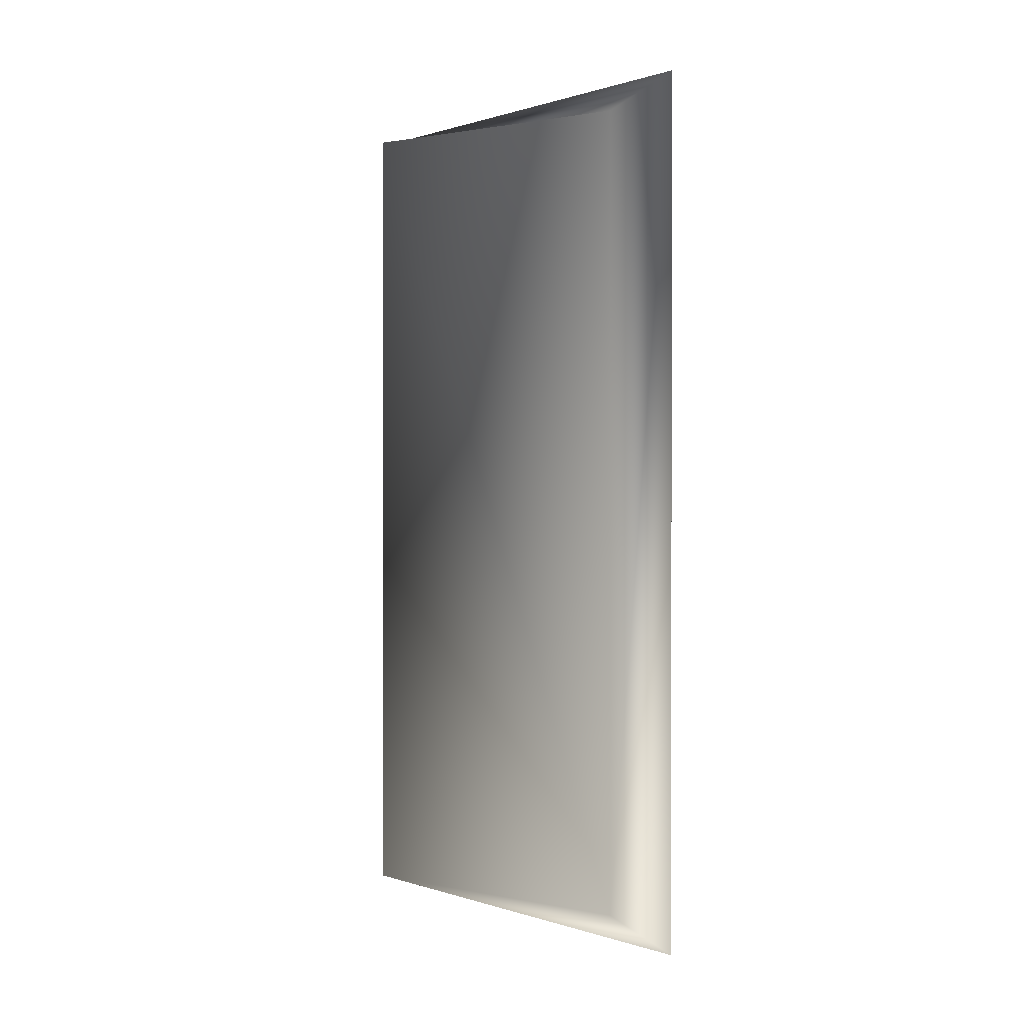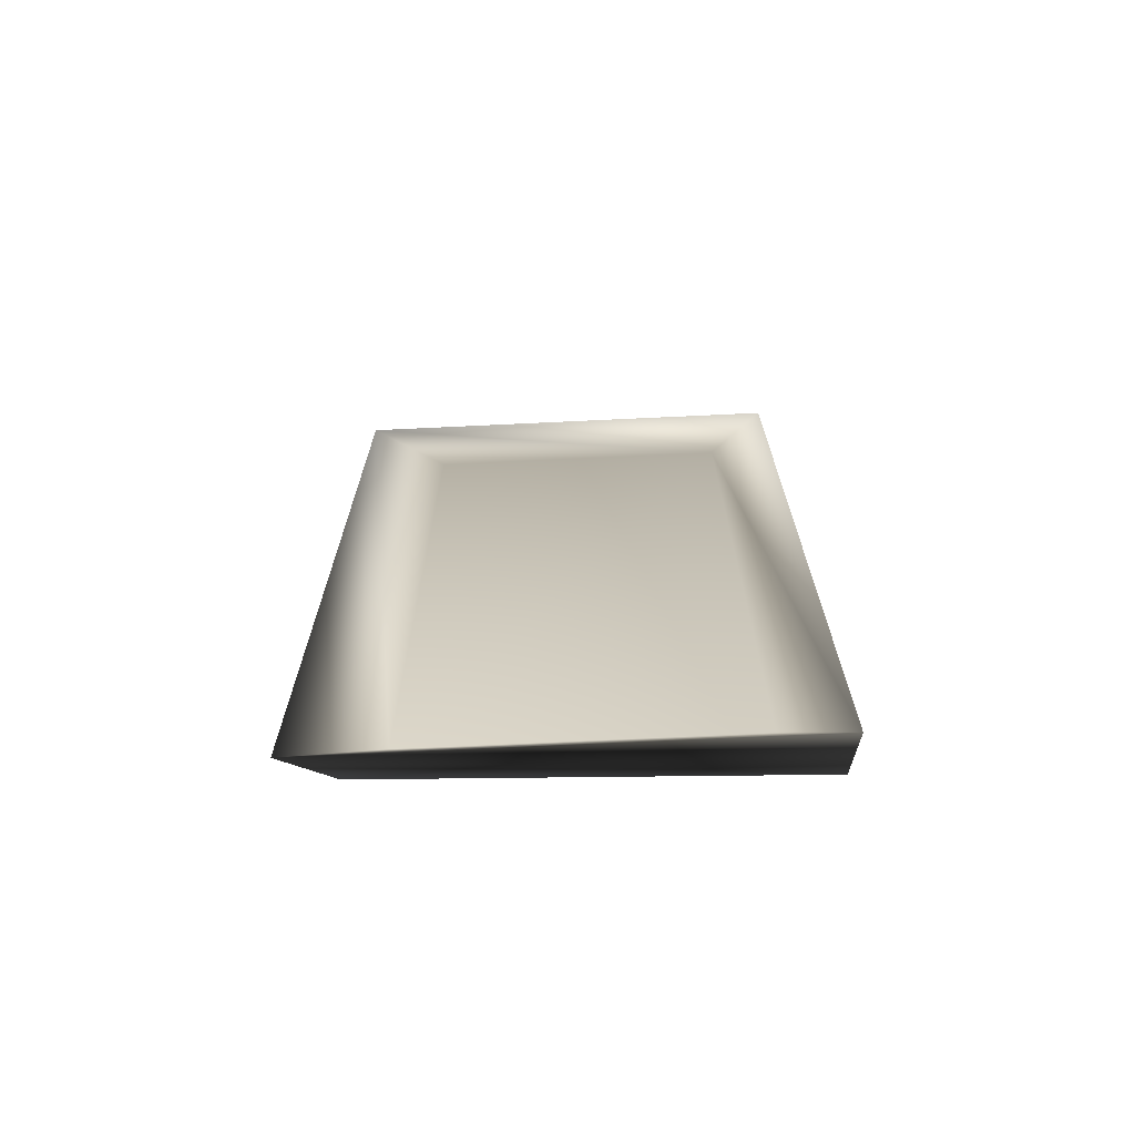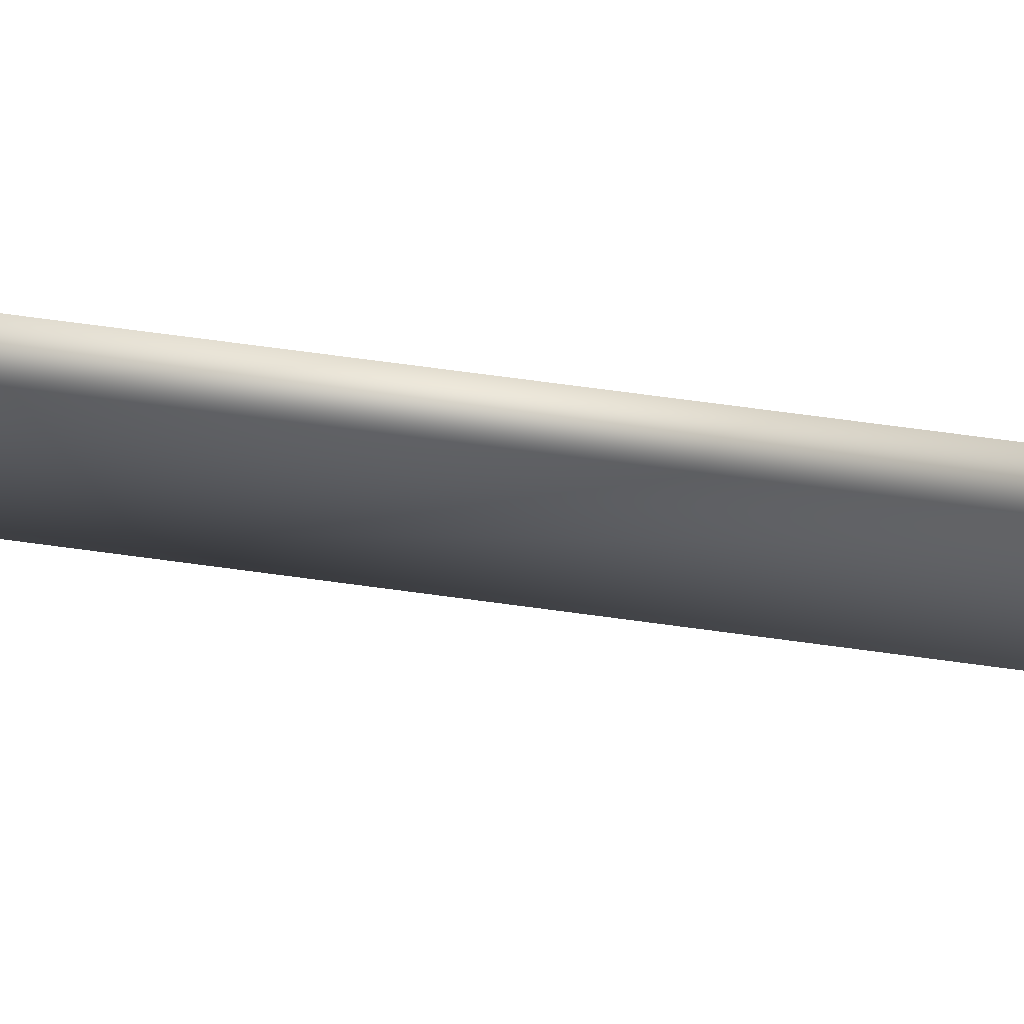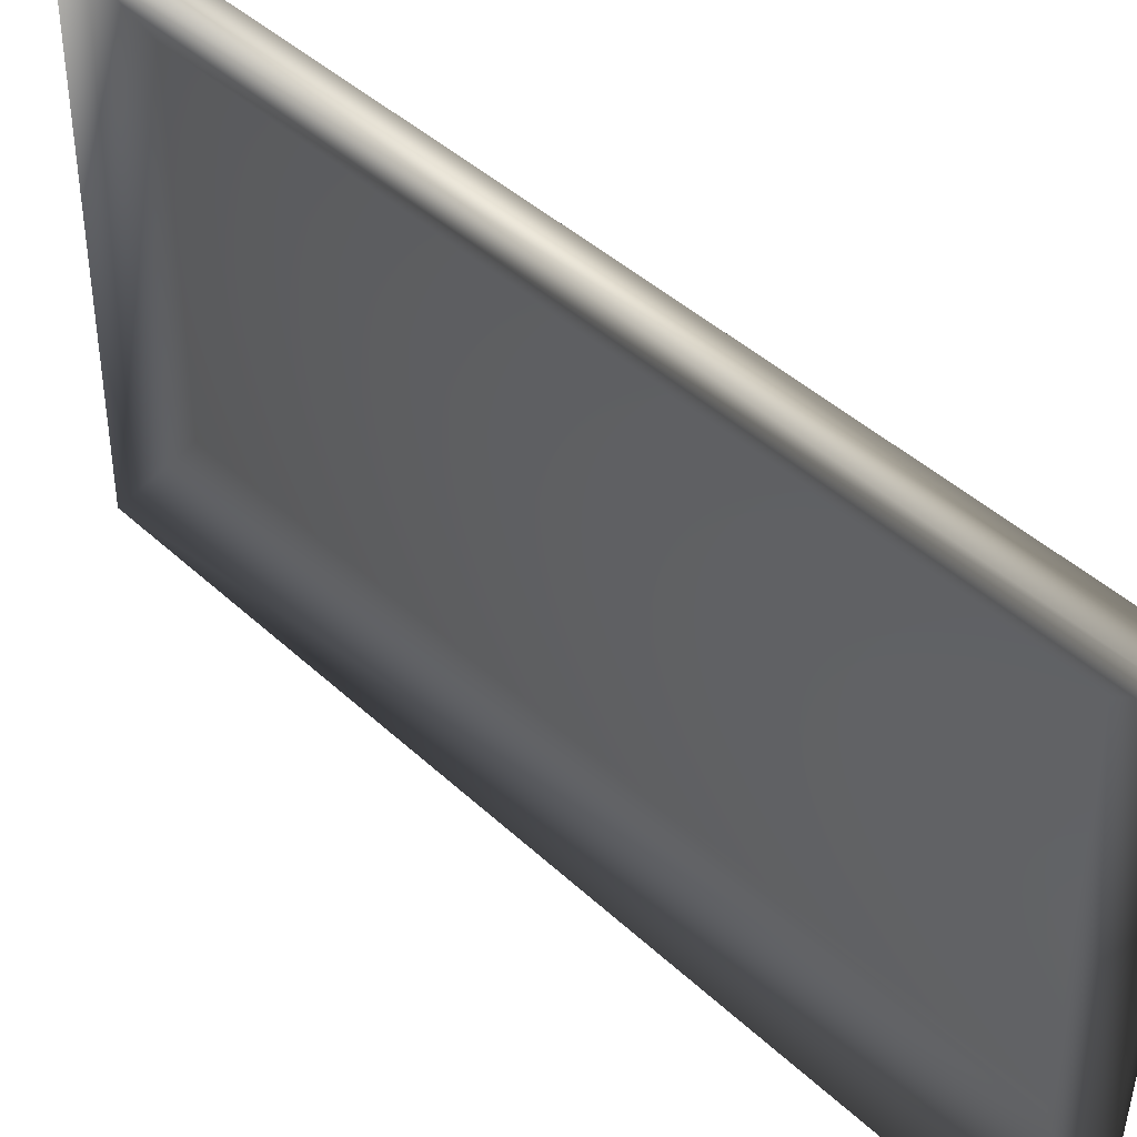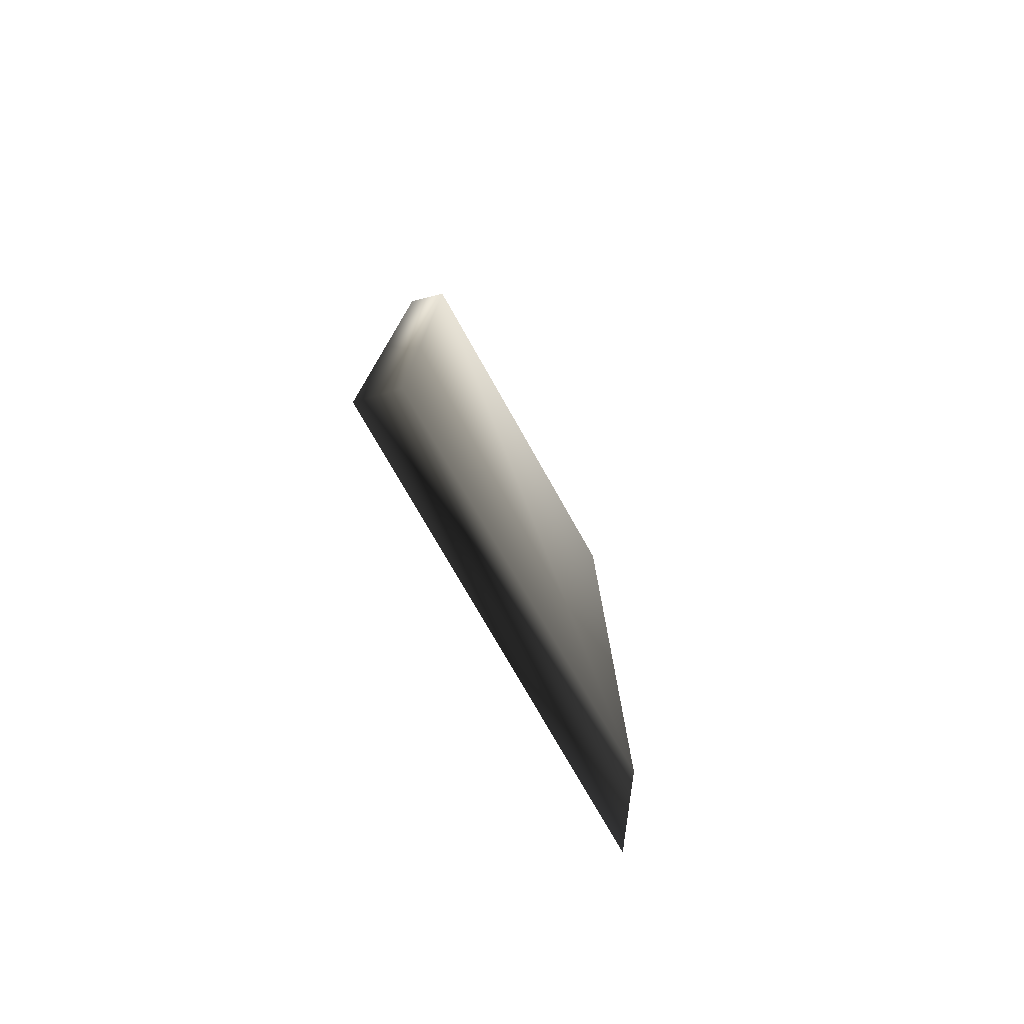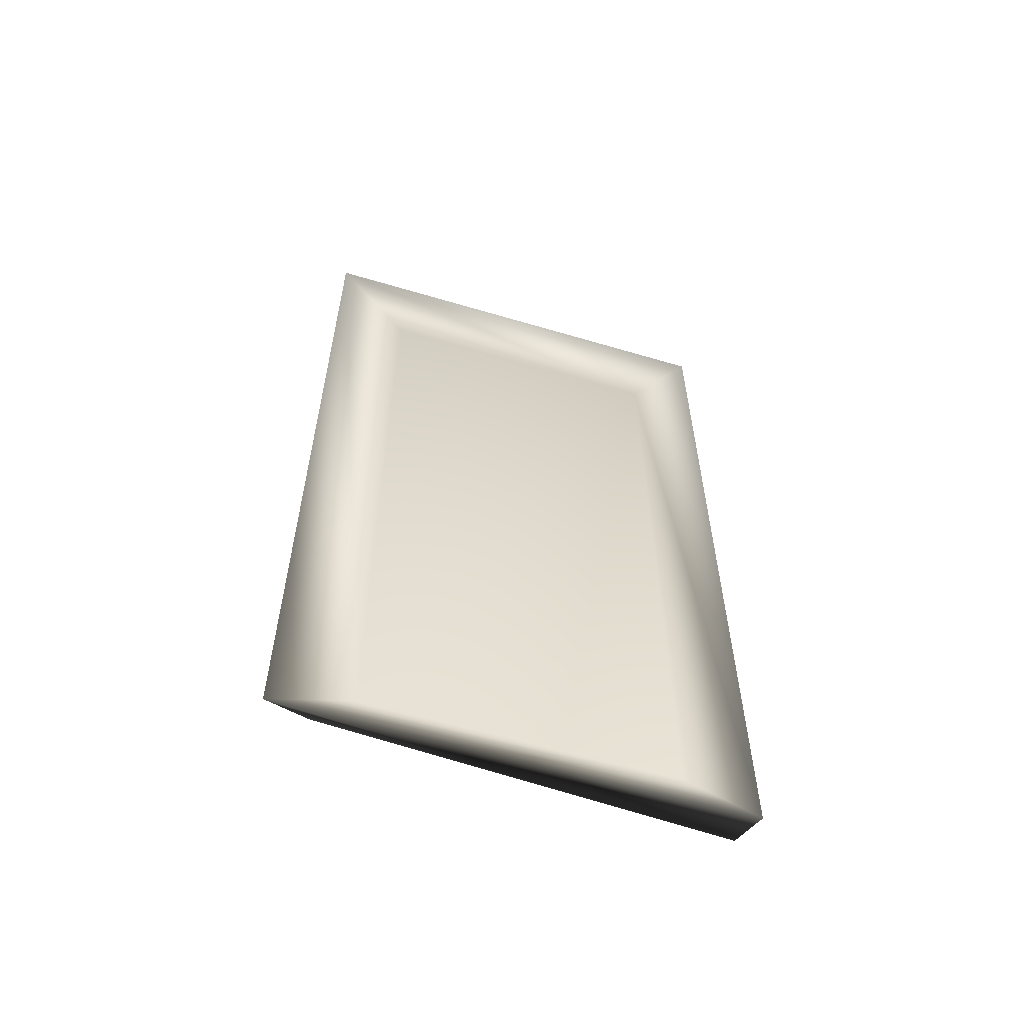
<metadata>
{"format":"obj","ext":"obj","renderer":"f3d","projection":"perspective","resolution":1024,"background":"white","views":[{"elev":0.8,"azim":-39.0,"up":"+Z"},{"elev":-69.4,"azim":92.7,"up":"+Z"},{"elev":75.8,"azim":-82.5,"up":"+Y"},{"elev":42.0,"azim":138.2,"up":"+Y"},{"elev":-77.8,"azim":-150.1,"up":"+Z"},{"elev":-58.2,"azim":72.9,"up":"+Z"}]}
</metadata>
<code>
v 0.09374 -1.27 -2.365
v -0.1202 -1.021 -2.164
v -0.1202 1.117 -2.316
v -0.1202 1.117 2.315
v -0.1202 1.117 -2.316
v -0.1202 -1.021 -2.164
v -0.1202 -1.021 2.164
v -0.05115 0.8497 -2.03
v -0.05115 -0.8198 -2.029
v 0.09374 -1.27 -2.365
v 0.09374 1.175 -2.365
v -0.05115 0.8499 2.027
v -0.05115 -0.8198 -2.029
v -0.05115 0.8497 -2.03
v -0.05115 -0.823 2.026
v 0.09374 -1.27 2.365
v -0.1202 -1.021 2.164
v -0.1202 -1.021 -2.164
v 0.09374 -1.27 -2.365
v 0.09374 1.175 2.365
v -0.1202 1.117 2.315
v -0.1202 -1.021 2.164
v 0.09374 -1.27 2.365
v 0.09374 -1.27 -2.365
v -0.05115 -0.8198 -2.029
v 0.09374 -1.27 2.365
v -0.05115 0.8499 2.027
v -0.05115 0.8497 -2.03
v 0.09374 1.175 -2.365
v -0.1202 1.117 -2.316
v -0.1202 1.117 2.315
v 0.09374 1.175 2.365
v -0.05115 -0.823 2.026
v 0.09374 1.175 -2.365
g STORMWINDPAINTING01
o STORMWINDPAINTING010
f 1 2 3
f 4 5 6
f 6 7 4
f 8 9 10
f 11 8 10
f 12 13 14
f 12 15 13
f 16 17 18
f 18 19 16
f 20 21 22
f 22 23 20
f 24 25 26
f 27 28 29
f 30 31 32
f 32 29 30
f 32 27 29
f 32 26 27
f 27 26 33
f 25 33 26
f 3 34 1

</code>
